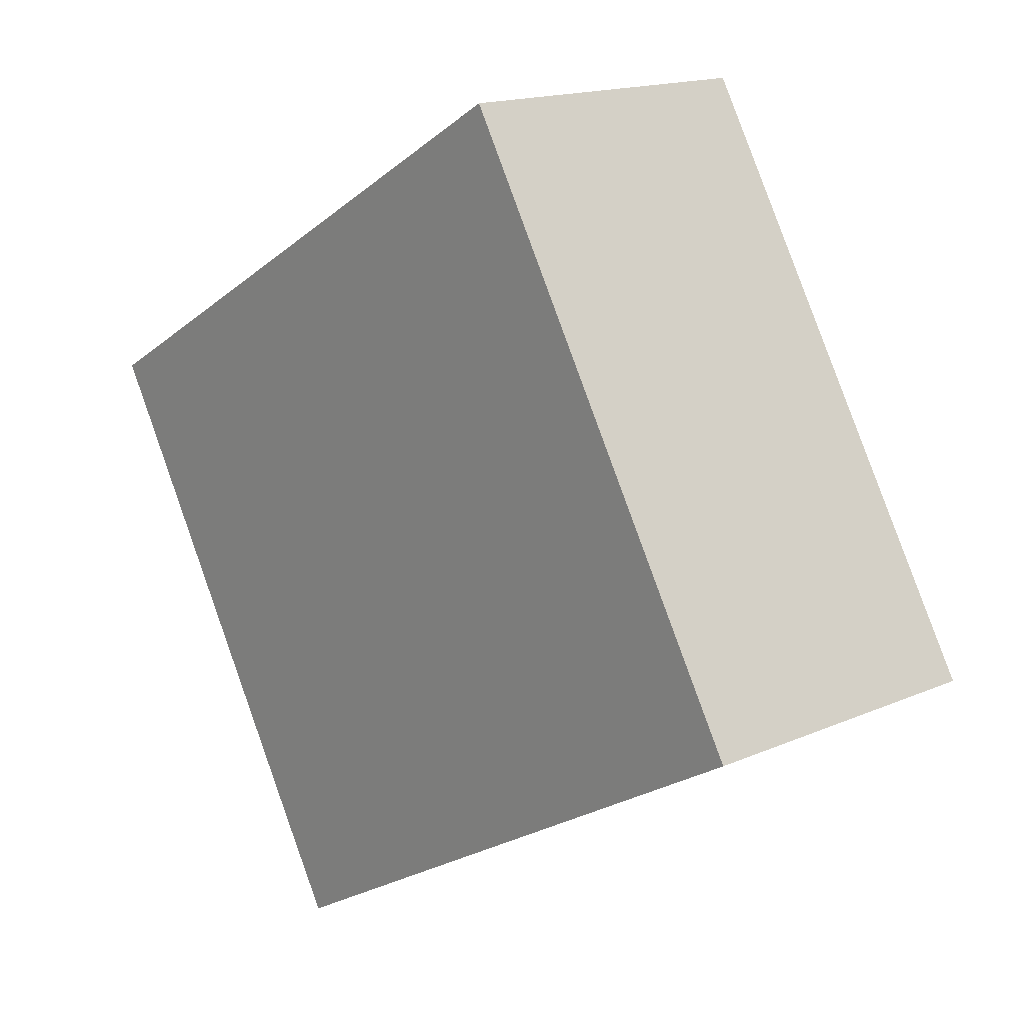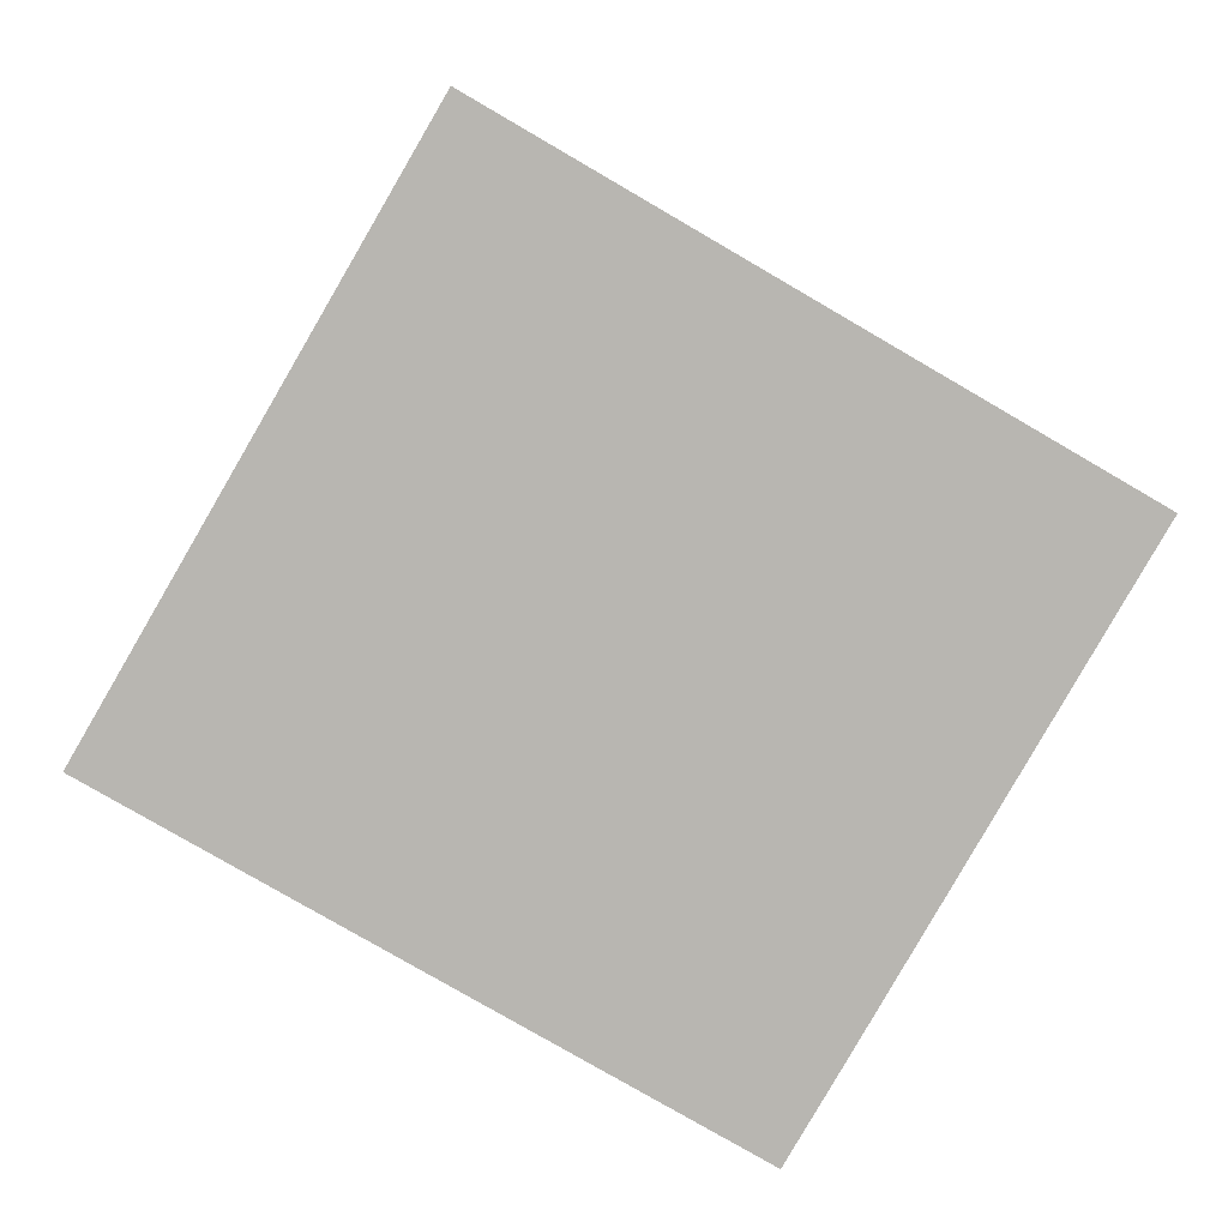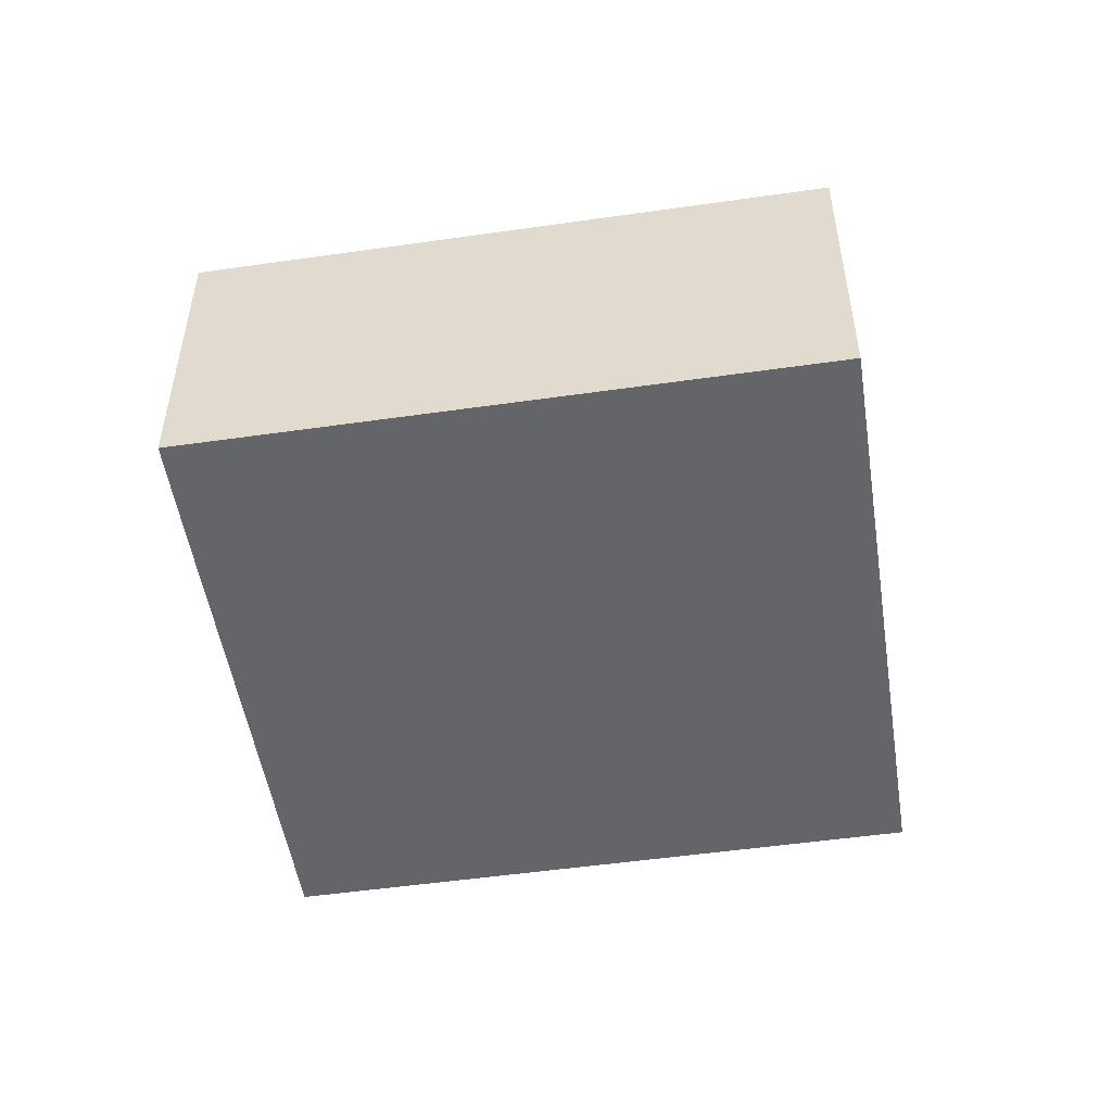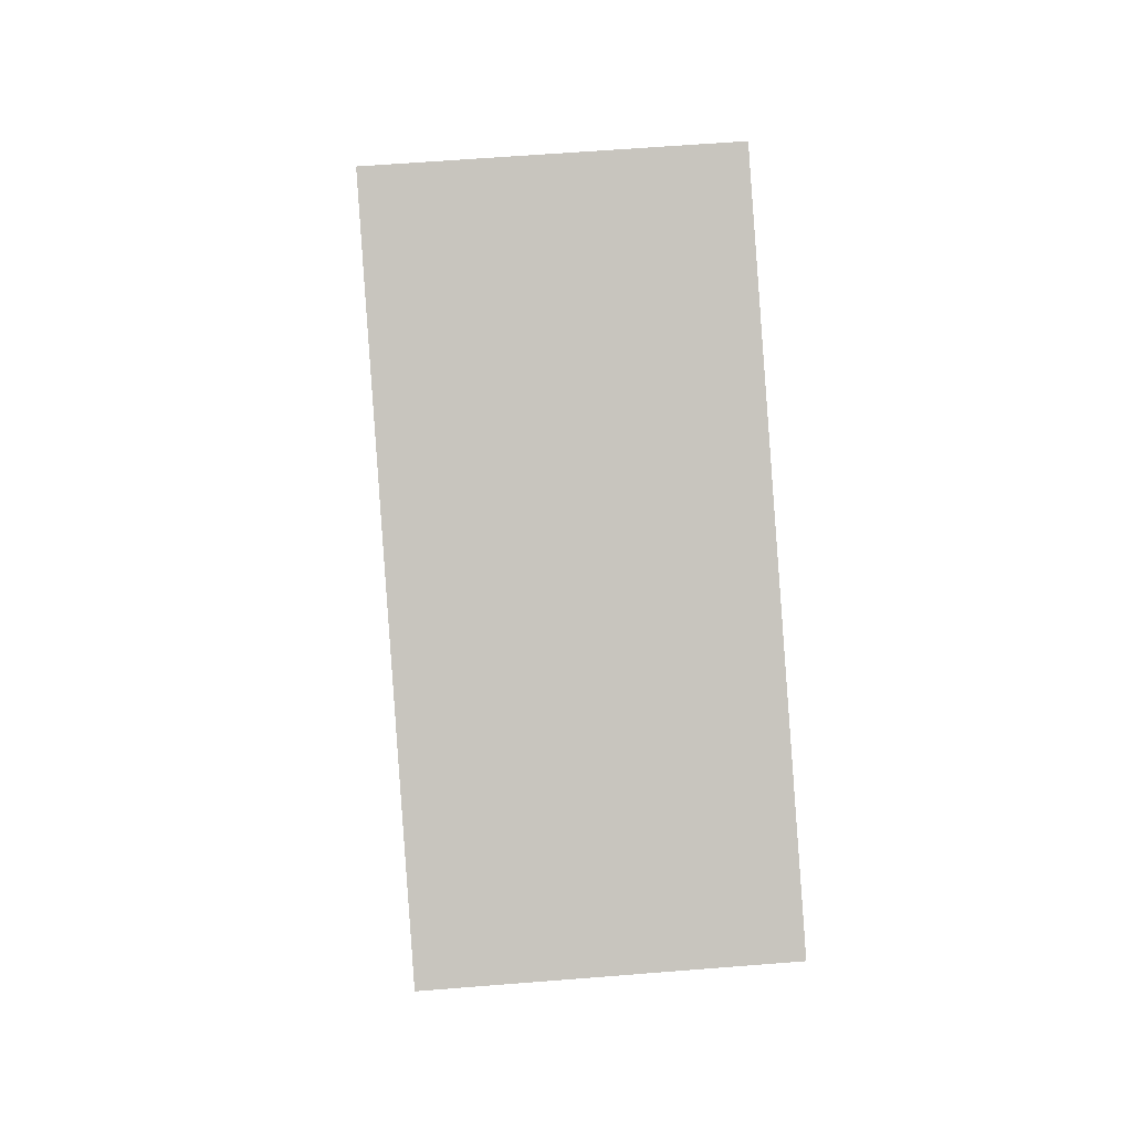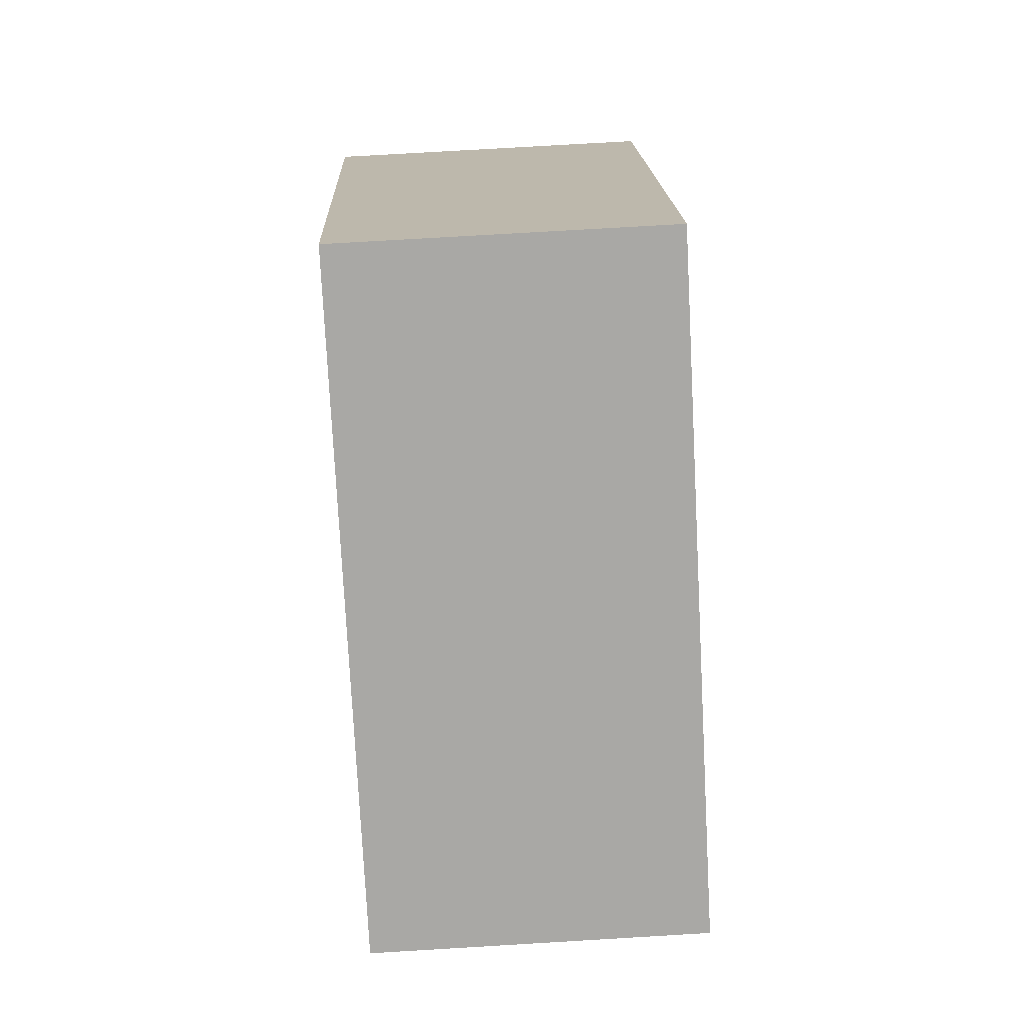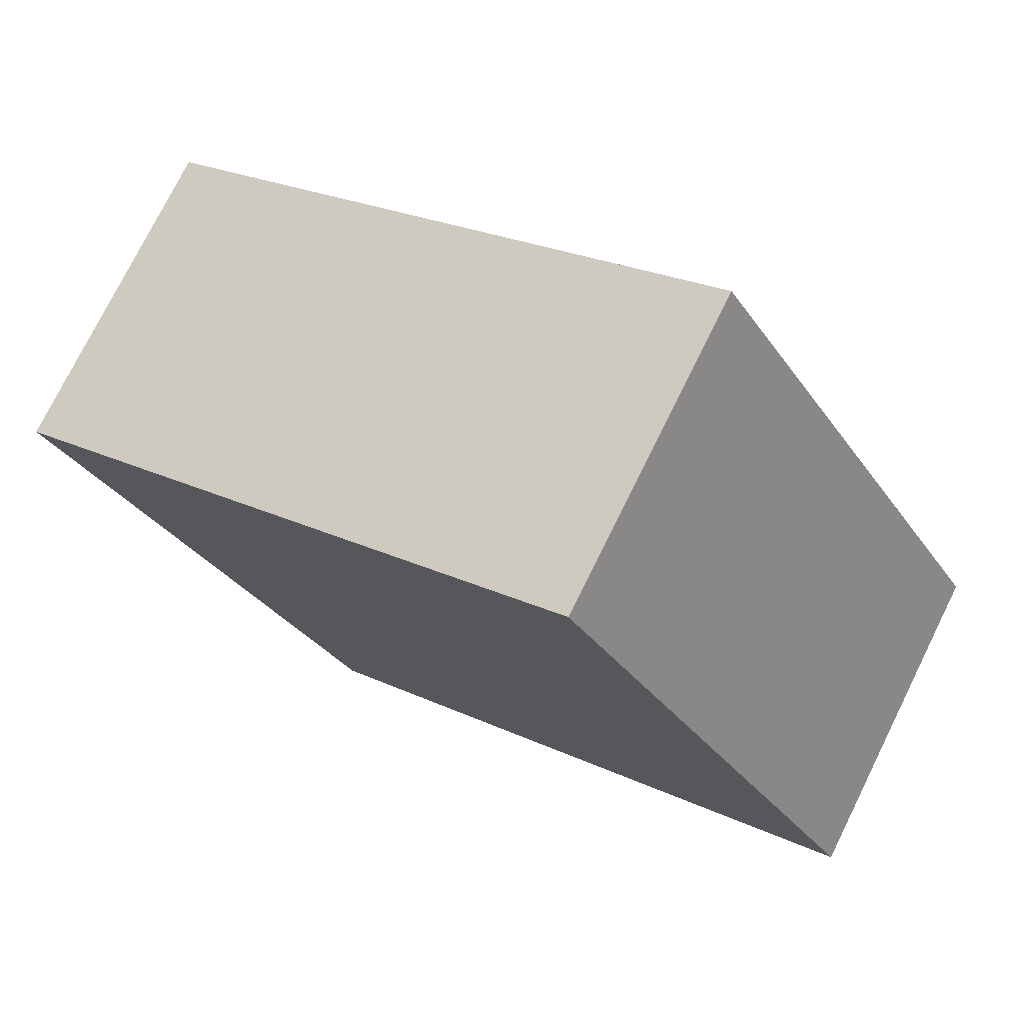
<metadata>
{"format":"obj","ext":"obj","renderer":"f3d","projection":"perspective","resolution":1024,"background":"white","views":[{"elev":16.1,"azim":-132.3,"up":"+Z"},{"elev":8.5,"azim":-1.6,"up":"+Z"},{"elev":-51.6,"azim":-141.0,"up":"+Y"},{"elev":59.8,"azim":85.3,"up":"+Z"},{"elev":75.0,"azim":86.6,"up":"+Z"},{"elev":75.8,"azim":-153.6,"up":"+Z"}]}
</metadata>
<code>
v  0 2.333 1.429e-16
v  4.622 2.333 -1.81
v  4.24 2.333 -2.466
v  6.323 2.333 1.142
v  6.534 2.333 1.506
v  2.306 2.333 3.965
v  6.534 -9.222e-17 1.506
v  6.323 -6.993e-17 1.142
v  4.622 1.108e-16 -1.81
v  4.24 1.51e-16 -2.466
v  0 0 0
v  2.306 -2.428e-16 3.965
g defaultobject
f 1 2 3
f 2 1 4
f 4 1 5
f 5 1 6
f 7 4 5
f 4 7 2
f 2 7 8
f 2 8 9
f 2 9 3
f 3 9 10
f 10 1 3
f 1 10 11
f 11 6 1
f 6 11 12
f 12 5 6
f 5 12 7
f 9 11 10
f 11 9 12
f 12 9 8
f 12 8 7

</code>
